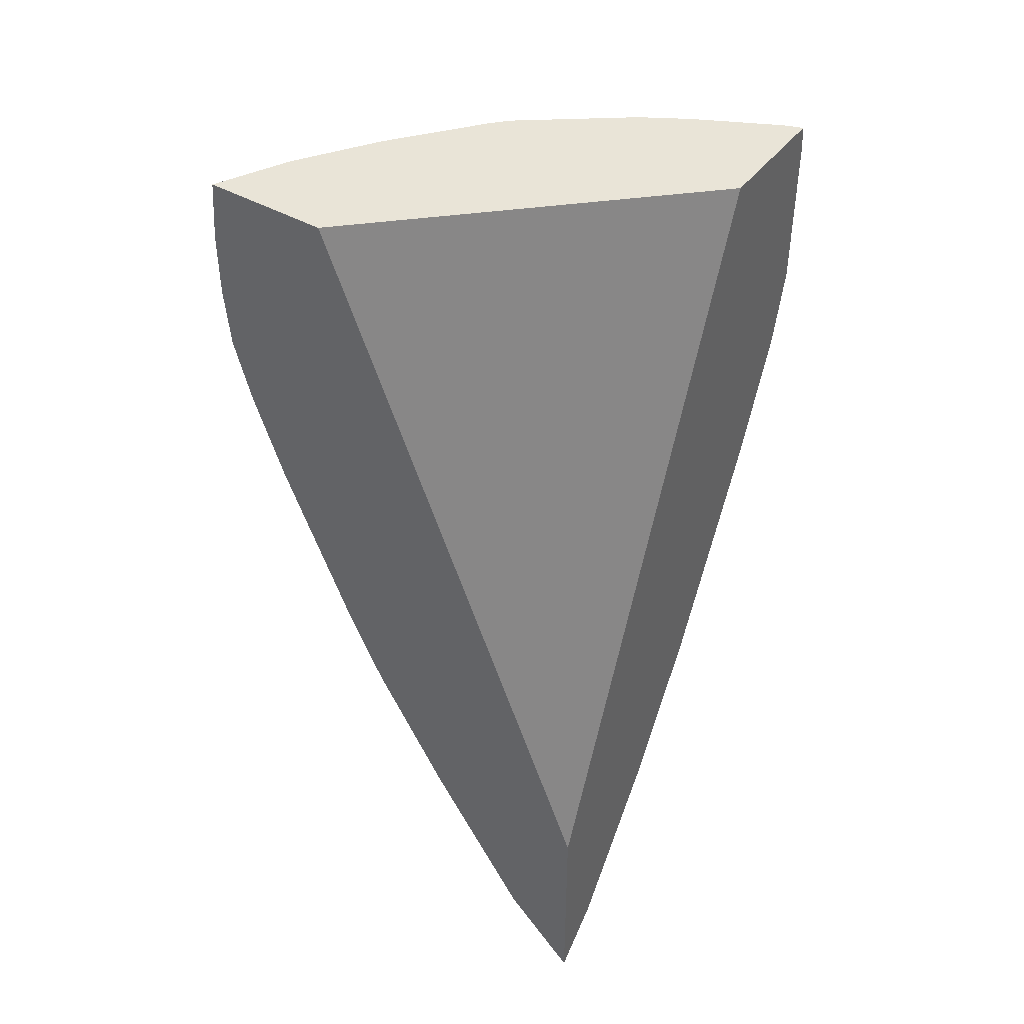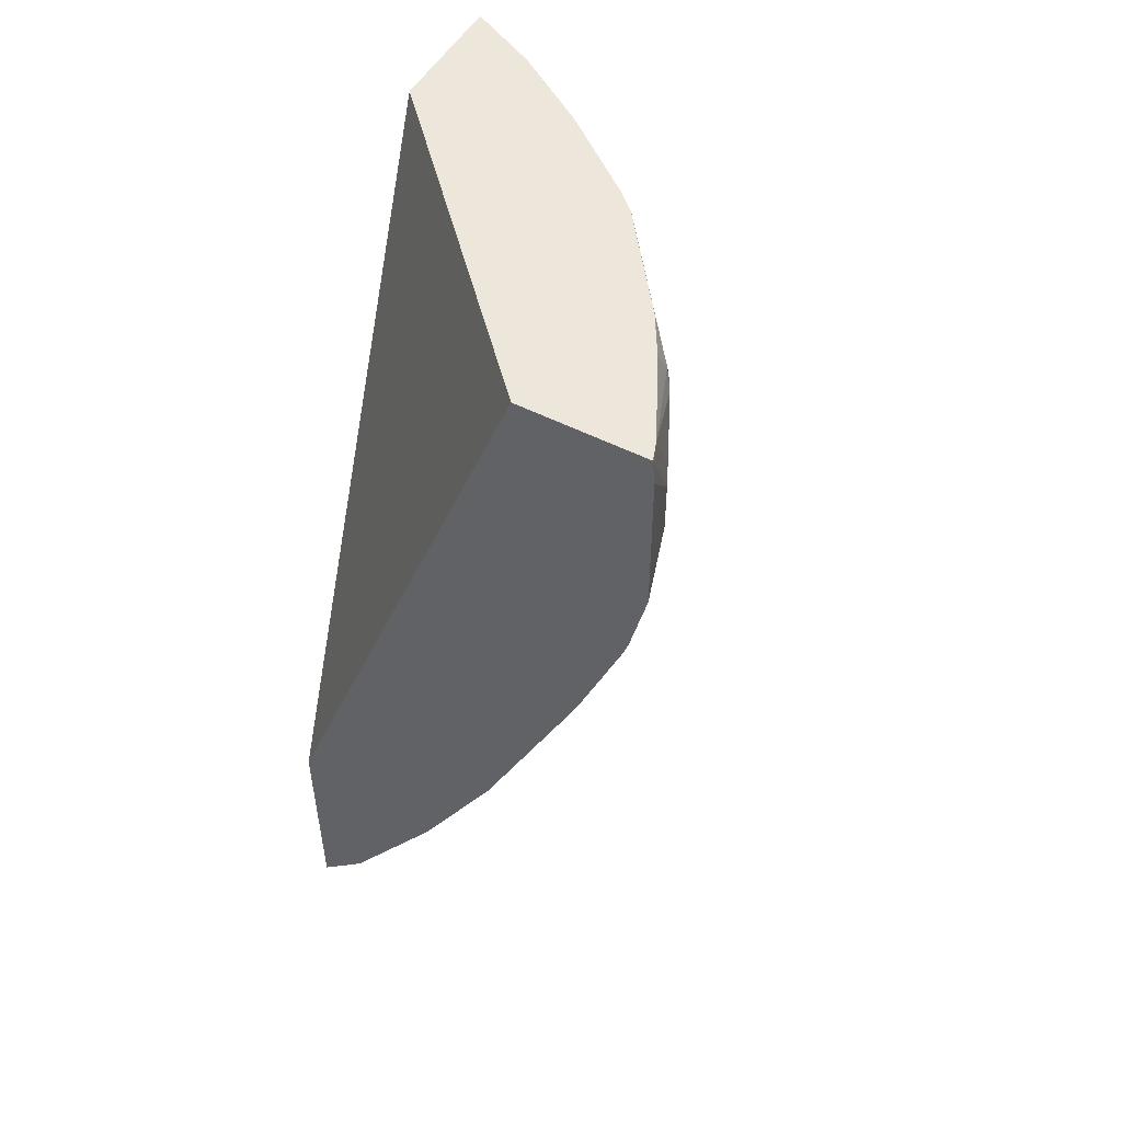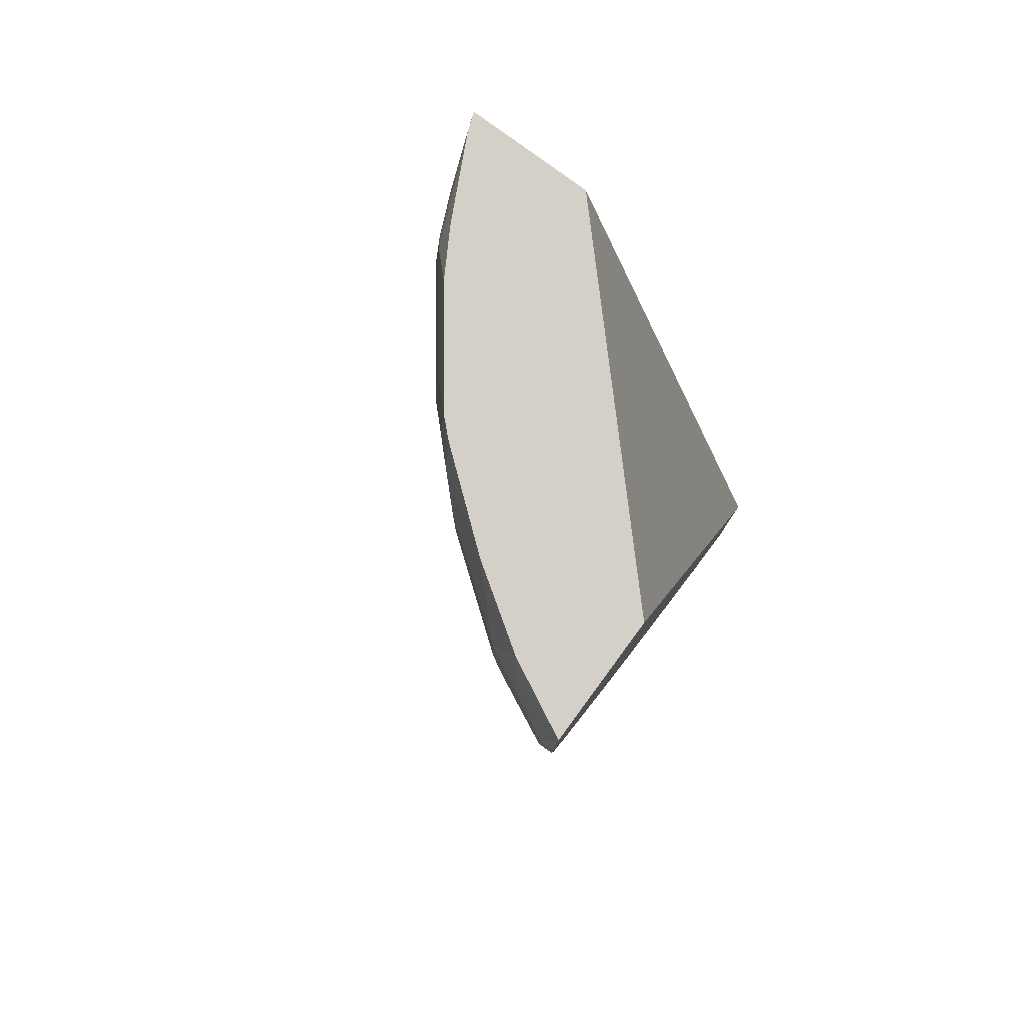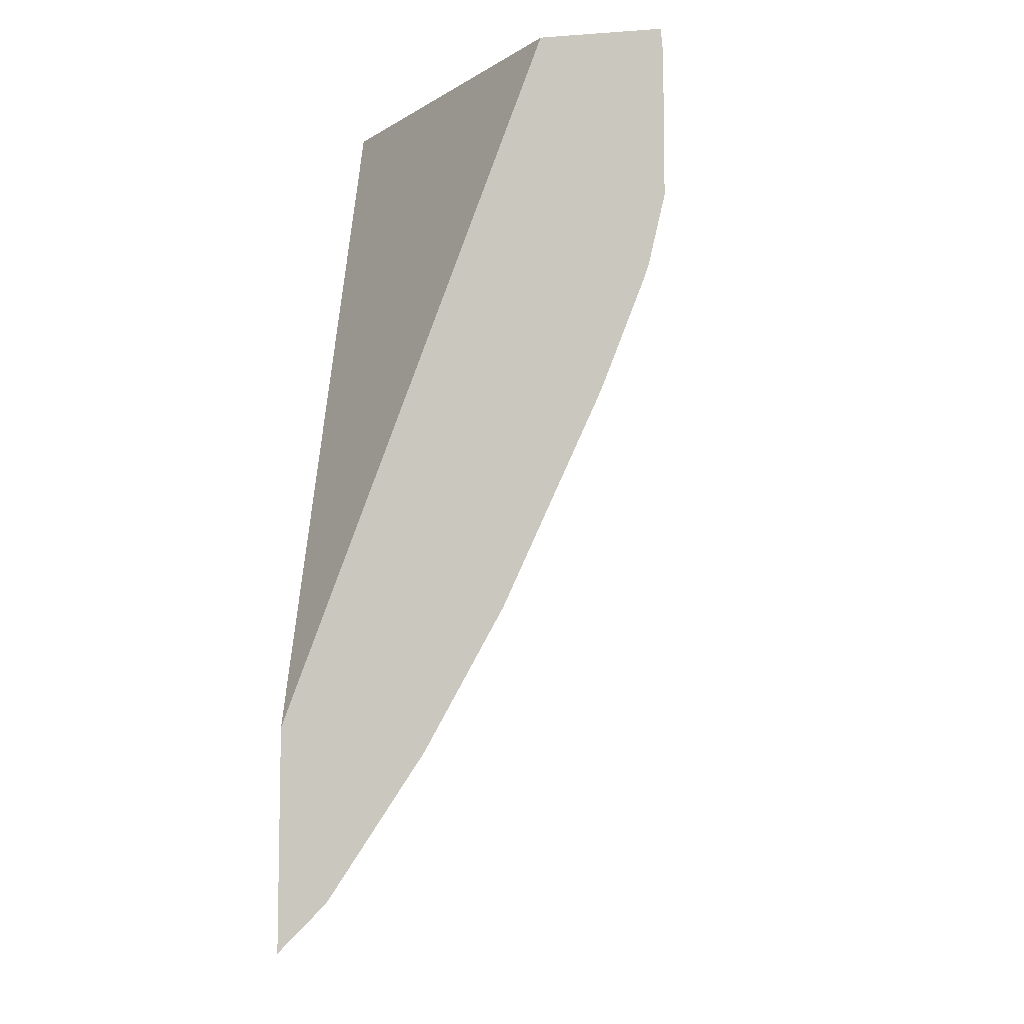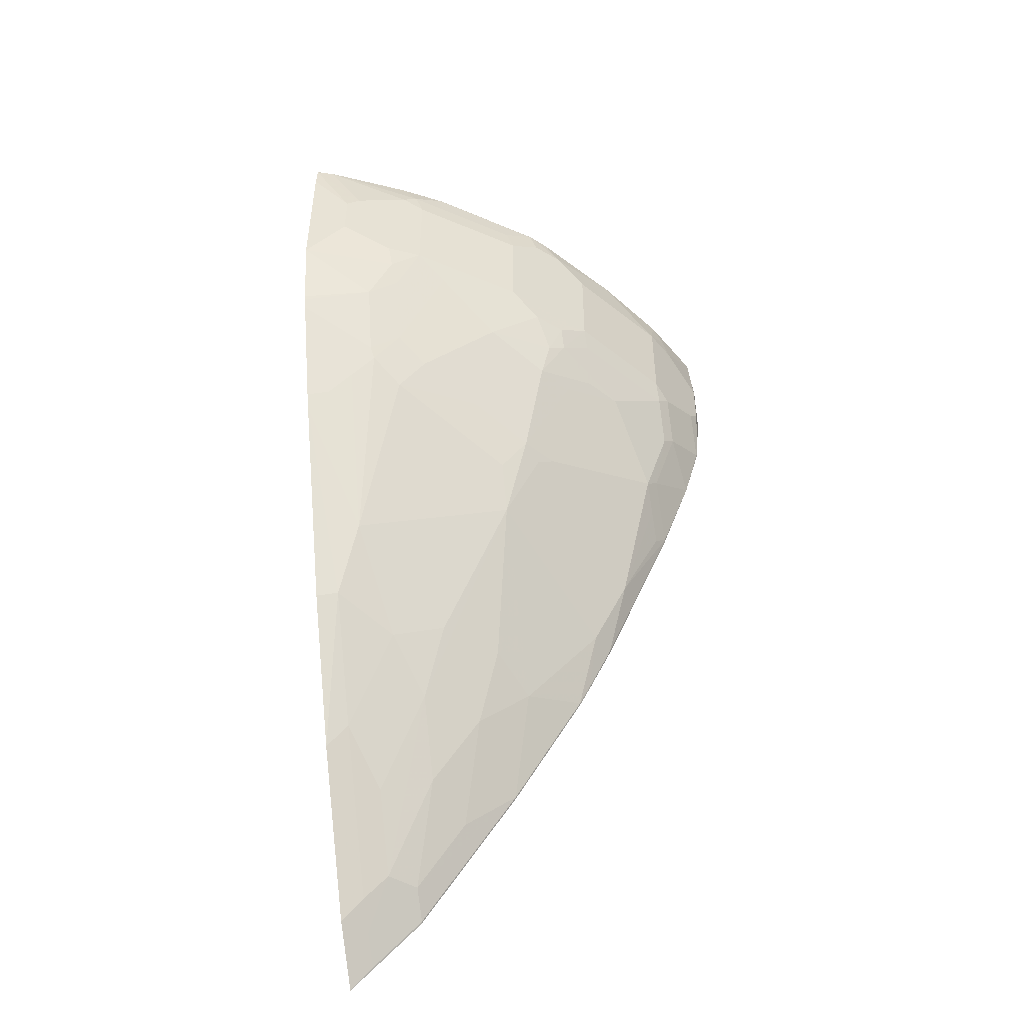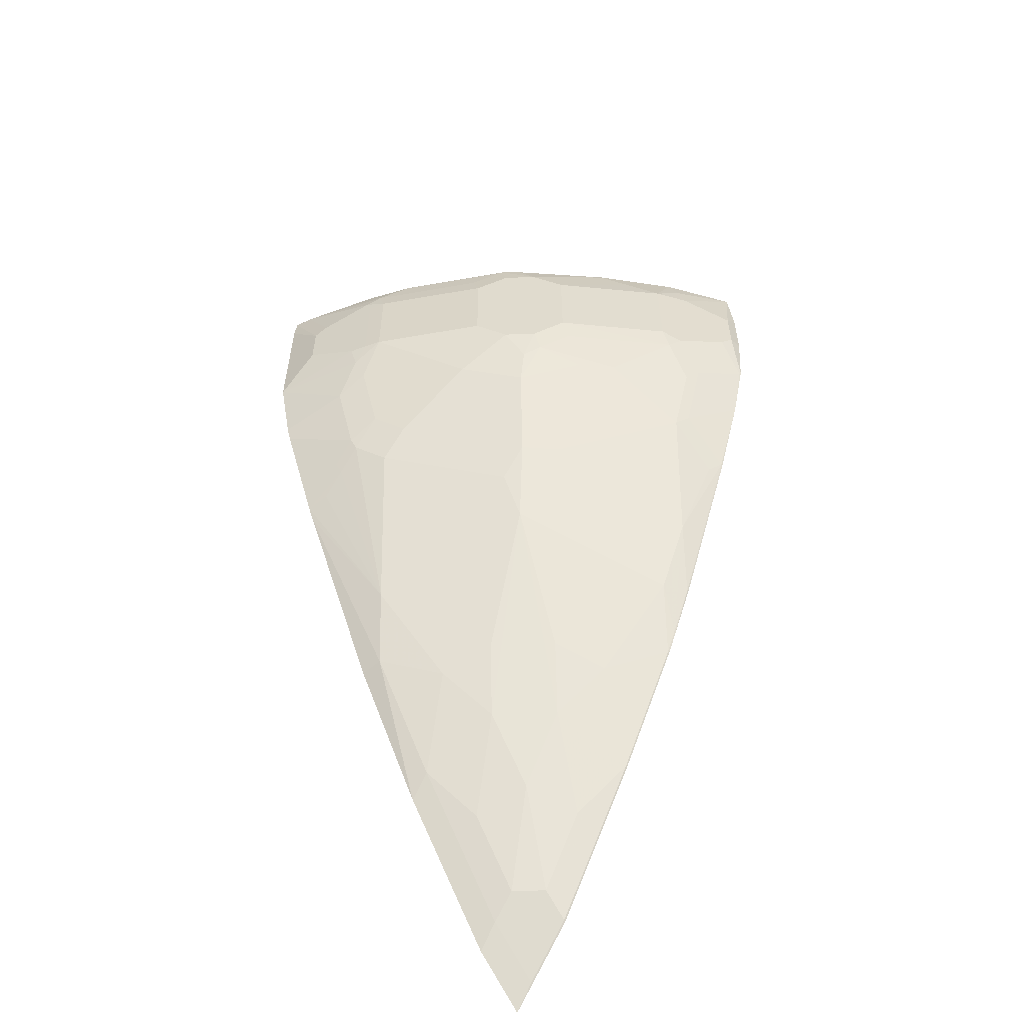
<metadata>
{"format":"obj","ext":"obj","renderer":"f3d","projection":"perspective","resolution":1024,"background":"white","views":[{"elev":43.4,"azim":-146.0,"up":"+Y"},{"elev":51.3,"azim":-60.9,"up":"+Y"},{"elev":79.9,"azim":126.4,"up":"+Y"},{"elev":-7.6,"azim":-78.9,"up":"+Y"},{"elev":-48.1,"azim":11.4,"up":"+Y"},{"elev":-55.5,"azim":47.4,"up":"+Y"}]}
</metadata>
<code>
v 0.5648 -0.02896 0.2508
v 0.5648 -0.04036 0.2623
v 0.5648 -0.0807 0.2508
v 0.5605 0.02011 0.2508
v 0.5446 -0.02023 0.3026
v 0.5379 -0.02023 0.3161
v 0.5648 -0.0807 0.2623
v 0.5605 -0.1298 0.2508
v 0.5603 0.021 0.2508
v 0.5396 -2.082e-05 0.3051
v 0.5312 -0.02023 0.3295
v 0.5379 -0.1009 0.3161
v 0.5396 -0.111 0.3127
v 0.5598 -0.09084 0.2723
v 0.5598 -0.1312 0.2522
v 0.5457 -0.1816 0.2508
v 0.538 0.021 0.2954
v 0.4594 0.021 0.2508
v 0.5315 0.021 0.3084
v 0.5312 0.02011 0.3093
v 0.511 -2.082e-05 0.3497
v 0.4707 -0.02023 0.4102
v 0.5312 -0.1009 0.3295
v 0.532 -0.121 0.3228
v 0.532 -0.1615 0.3026
v 0.5396 -0.1513 0.2925
v 0.5194 -0.2119 0.2925
v 0.5194 -0.2522 0.2522
v 0.5201 -0.2509 0.2508
v 0.2288 0.021 0.4686
v 0.2288 -0.5536 0.2508
v 0.5311 0.021 0.3089
v 0.4909 0.02011 0.3698
v 0.4505 -2.082e-05 0.4303
v 0.4303 -2.082e-05 0.4505
v 0.4102 -0.02023 0.4707
v 0.4707 -0.1009 0.4102
v 0.4715 -0.121 0.4035
v 0.4917 -0.1615 0.3631
v 0.5119 -0.2219 0.3026
v 0.5119 -0.2421 0.2824
v 0.5191 -0.2535 0.2508
v 0.5119 -0.2623 0.2623
v 0.4791 -0.3329 0.2723
v 0.4589 -0.3934 0.2522
v 0.2288 0.021 0.5695
v 0.2288 -0.7352 0.2508
v 0.4908 0.021 0.3695
v 0.4368 0.021 0.4372
v 0.4244 0.021 0.4503
v 0.4236 0.02011 0.4514
v 0.4034 -2.082e-05 0.4715
v 0.3295 -0.02023 0.5312
v 0.4102 -0.1009 0.4707
v 0.4303 -0.121 0.4505
v 0.4505 -0.121 0.4303
v 0.4513 -0.1412 0.4236
v 0.4707 -0.1615 0.39
v 0.4513 -0.1816 0.4035
v 0.4312 -0.2623 0.3833
v 0.4589 -0.2522 0.353
v 0.3984 -0.3127 0.3934
v 0.4917 -0.2623 0.3026
v 0.4596 -0.3919 0.2508
v 0.4488 -0.3934 0.2723
v 0.4387 -0.4337 0.2522
v 0.4384 -0.435 0.2508
v 0.2288 0.02011 0.5698
v 0.2429 0.021 0.5644
v 0.2868 -0.6771 0.2508
v 0.2673 -0.6959 0.2522
v 0.2471 -0.7161 0.2522
v 0.2288 -0.7351 0.251
v 0.3438 0.021 0.5109
v 0.3429 0.02011 0.5119
v 0.3228 -2.082e-05 0.532
v 0.3127 -0.01009 0.5396
v 0.3161 -0.02023 0.5379
v 0.3295 -0.1009 0.5312
v 0.3497 -0.121 0.511
v 0.4387 -0.1513 0.4337
v 0.39 -0.1615 0.4707
v 0.4303 -0.1816 0.4303
v 0.4102 -0.2623 0.4102
v 0.4186 -0.2723 0.3934
v 0.3883 -0.3329 0.3934
v 0.4387 -0.3531 0.3127
v 0.4085 -0.3531 0.353
v 0.3883 -0.474 0.2925
v 0.4286 -0.4538 0.2522
v 0.4297 -0.4525 0.2508
v 0.2288 0.0001272 0.5715
v 0.2622 -0.04036 0.5648
v 0.2723 -0.03029 0.5598
v 0.2553 0.021 0.5583
v 0.2875 -0.6757 0.2522
v 0.3272 -0.6166 0.2508
v 0.3278 -0.6153 0.2522
v 0.2471 -0.6959 0.2723
v 0.2875 -0.6556 0.2723
v 0.2673 -0.6556 0.2925
v 0.2288 -0.7149 0.2712
v 0.3091 0.021 0.5312
v 0.2956 0.021 0.5381
v 0.2833 0.021 0.5443
v 0.3026 -0.02023 0.5447
v 0.3161 -0.1009 0.5379
v 0.3051 -0.121 0.5396
v 0.2849 -0.1615 0.5396
v 0.3093 -0.1412 0.5312
v 0.3295 -0.1615 0.511
v 0.3093 -0.2018 0.511
v 0.3295 -0.2219 0.4909
v 0.3699 -0.2421 0.4505
v 0.3883 -0.2925 0.4135
v 0.3076 -0.2925 0.4741
v 0.348 -0.3531 0.4135
v 0.2875 -0.474 0.3934
v 0.3278 -0.4538 0.3732
v 0.3076 -0.5144 0.353
v 0.3076 -0.5749 0.3127
v 0.348 -0.5144 0.3127
v 0.3682 -0.4538 0.3329
v 0.3682 -0.5547 0.2522
v 0.3692 -0.5534 0.2508
v 0.2288 -0.121 0.5715
v 0.2622 -0.0807 0.5648
v 0.3026 -0.1009 0.5447
v 0.3675 -0.556 0.2508
v 0.2471 -0.6757 0.2925
v 0.3278 -0.5951 0.2723
v 0.2673 -0.5951 0.3329
v 0.2471 -0.6153 0.3329
v 0.2288 -0.6947 0.2913
v 0.2288 -0.1736 0.5591
v 0.2288 -0.1781 0.558
v 0.2288 -0.1816 0.5569
v 0.2288 -0.1902 0.554
v 0.2849 -0.2219 0.5194
v 0.2875 -0.232 0.5144
v 0.3076 -0.2522 0.4942
v 0.2673 -0.3934 0.4539
v 0.2471 -0.4538 0.4337
v 0.2471 -0.5547 0.3732
v 0.2288 -0.6342 0.3317
v 0.2288 -0.2781 0.5194
v 0.2648 -0.2421 0.5194
v 0.2673 -0.2522 0.5144
v 0.2471 -0.2723 0.5144
v 0.2288 -0.2911 0.5137
v 0.2288 -0.4571 0.4371
v 0.2288 -0.5737 0.372
f 76 105 95
f 76 104 105
f 78 106 94
f 77 106 78
f 76 103 104
f 77 94 106
f 75 103 76
f 86 117 118
f 73 130 102
f 73 99 130
f 72 99 73
f 71 101 99
f 71 100 101
f 78 94 107
f 71 96 100
f 74 103 75
f 79 107 108
f 86 116 117
f 79 109 110
f 71 99 72
f 86 141 116
f 86 115 141
f 84 115 86
f 84 114 115
f 82 84 83
f 82 114 84
f 82 113 114
f 82 112 113
f 82 111 112
f 81 82 83
f 80 111 82
f 79 111 80
f 79 112 111
f 79 110 112
f 79 108 109
f 70 98 96
f 54 79 80
f 70 97 124
f 60 62 61
f 60 85 62
f 60 84 85
f 59 84 60
f 59 83 84
f 58 83 59
f 57 83 58
f 57 81 83
f 56 81 57
f 55 82 81
f 55 80 82
f 55 81 56
f 54 80 55
f 53 107 79
f 86 118 119
f 62 86 63
f 70 124 98
f 62 85 84
f 63 86 87
f 70 96 71
f 69 77 76
f 69 94 77
f 69 76 95
f 68 94 69
f 68 93 94
f 68 92 93
f 66 91 67
f 66 90 91
f 65 90 66
f 65 89 90
f 65 88 89
f 65 86 88
f 65 87 86
f 63 87 65
f 62 84 86
f 86 119 120
f 143 151 152
f 86 121 122
f 126 128 127
f 124 129 125
f 122 131 124
f 118 120 119
f 118 132 120
f 118 144 132
f 118 143 144
f 118 142 143
f 117 142 118
f 116 142 117
f 116 141 142
f 114 141 115
f 113 141 114
f 112 141 113
f 112 140 141
f 130 133 145
f 112 139 140
f 130 145 134
f 133 152 145
f 146 148 147
f 146 149 148
f 143 150 151
f 143 152 144
f 53 78 107
f 142 150 143
f 142 146 150
f 142 149 146
f 142 148 149
f 140 142 141
f 140 148 142
f 139 148 140
f 139 147 148
f 138 147 139
f 138 146 147
f 133 144 152
f 86 120 121
f 109 126 135
f 109 139 112
f 97 129 124
f 96 98 100
f 94 128 107
f 94 127 128
f 93 127 94
f 92 127 93
f 92 126 127
f 90 125 91
f 90 124 125
f 89 124 90
f 89 122 124
f 89 123 122
f 86 89 88
f 86 123 89
f 86 122 123
f 98 124 100
f 109 112 110
f 99 101 130
f 100 131 122
f 109 138 139
f 109 137 138
f 109 136 137
f 109 135 136
f 108 126 109
f 108 128 126
f 107 128 108
f 102 130 134
f 101 120 132
f 101 121 120
f 101 133 130
f 101 144 133
f 101 132 144
f 100 121 101
f 100 122 121
f 100 124 131
f 53 77 78
f 36 79 54
f 51 74 75
f 11 19 20
f 10 19 11
f 10 17 19
f 9 19 17
f 9 32 19
f 9 48 32
f 9 49 48
f 9 50 49
f 9 74 50
f 9 103 74
f 9 104 103
f 9 105 104
f 9 95 105
f 9 69 95
f 9 46 69
f 11 20 21
f 9 30 46
f 11 21 22
f 11 37 23
f 20 33 21
f 20 48 33
f 20 32 48
f 19 32 20
f 18 31 30
f 16 28 29
f 16 27 28
f 16 26 27
f 15 26 16
f 13 15 14
f 13 26 15
f 13 25 26
f 13 24 25
f 13 23 24
f 12 23 13
f 11 22 37
f 21 33 22
f 9 18 30
f 53 76 77
f 1 47 31
f 1 70 47
f 1 97 70
f 1 129 97
f 1 125 129
f 1 91 125
f 1 67 91
f 1 64 67
f 1 42 64
f 1 29 42
f 1 16 29
f 1 8 16
f 1 3 8
f 1 7 3
f 1 2 7
f 1 31 18
f 9 17 10
f 1 18 9
f 1 4 2
f 8 14 15
f 7 14 8
f 7 13 14
f 7 12 13
f 6 23 12
f 6 11 23
f 6 10 11
f 5 10 6
f 5 9 10
f 4 9 5
f 3 7 8
f 2 4 5
f 2 12 7
f 2 6 12
f 2 5 6
f 1 9 4
f 22 33 34
f 8 15 16
f 22 35 36
f 39 60 40
f 39 59 60
f 39 58 59
f 39 57 58
f 38 57 39
f 37 57 38
f 40 60 61
f 37 56 57
f 37 54 55
f 36 53 79
f 36 76 53
f 36 52 76
f 35 52 36
f 35 51 52
f 37 55 56
f 40 62 63
f 40 63 44
f 40 44 41
f 22 34 35
f 51 76 52
f 51 75 76
f 50 74 51
f 47 72 73
f 47 71 72
f 47 70 71
f 46 68 69
f 45 67 64
f 45 66 67
f 44 66 45
f 44 65 66
f 44 63 65
f 42 45 64
f 41 44 43
f 35 50 51
f 34 50 35
f 40 61 62
f 33 49 34
f 28 45 42
f 28 44 45
f 28 43 44
f 28 41 43
f 28 42 29
f 27 40 41
f 25 27 26
f 30 31 47
f 25 40 27
f 24 39 25
f 24 38 39
f 24 37 38
f 23 37 24
f 22 54 37
f 34 49 50
f 22 36 54
f 25 39 40
f 30 47 73
f 27 41 28
f 30 73 102
f 30 92 68
f 30 126 92
f 30 135 126
f 30 136 135
f 30 137 136
f 30 138 137
f 33 48 49
f 30 146 138
f 30 151 150
f 30 152 151
f 30 145 152
f 30 134 145
f 30 102 134
f 30 150 146
f 30 68 46

</code>
